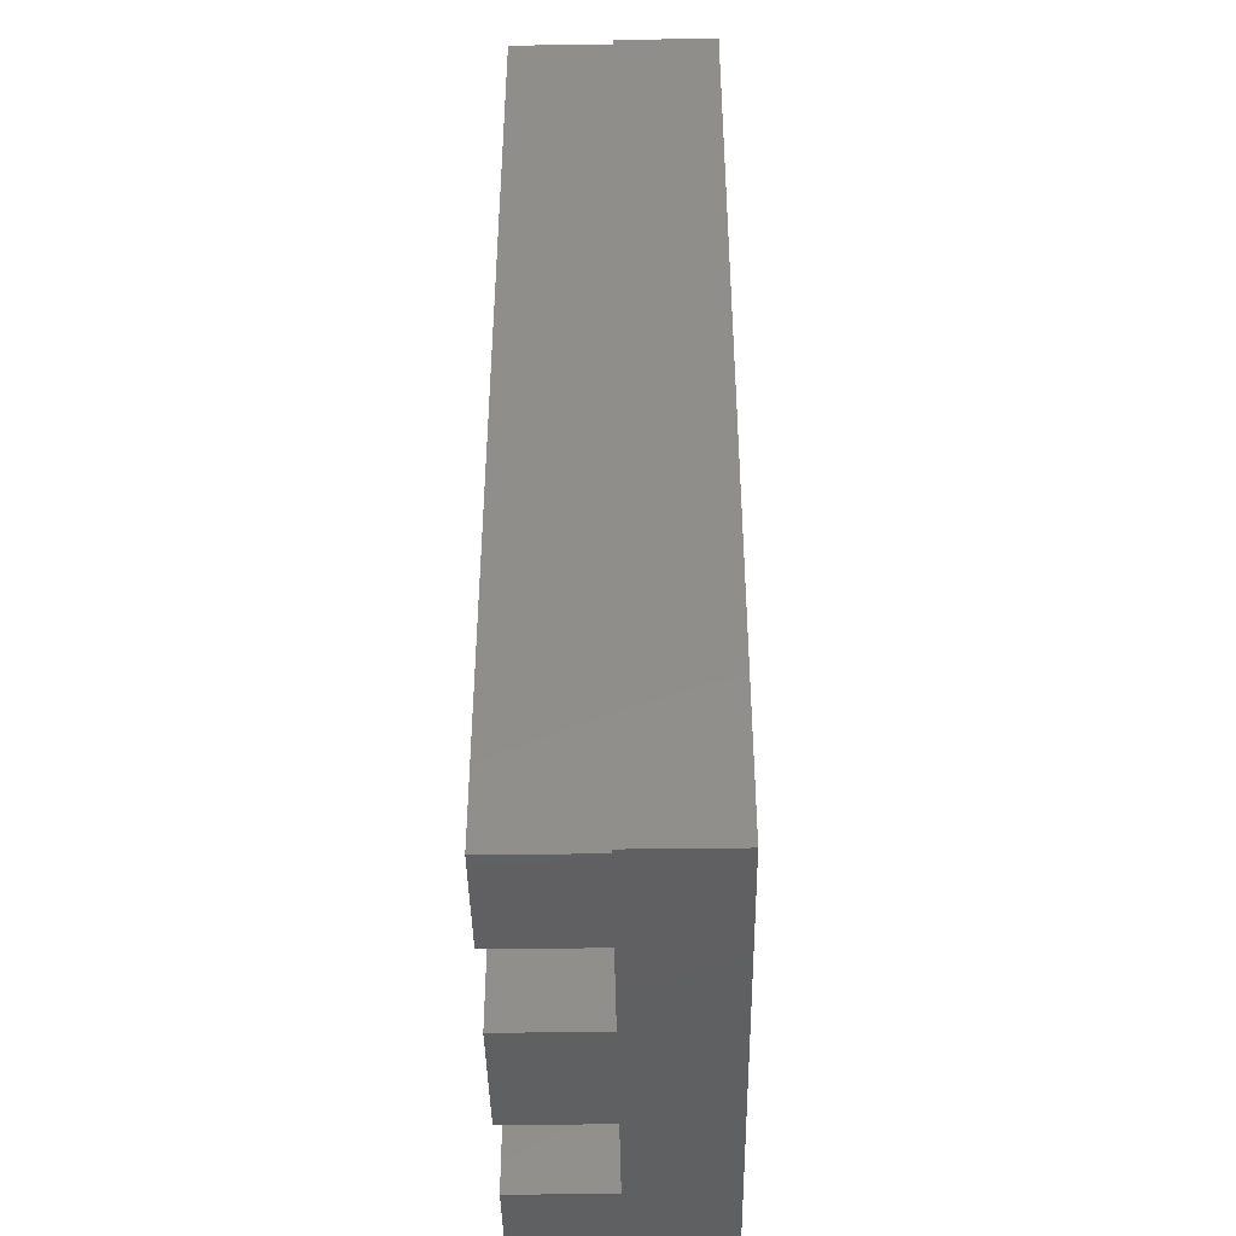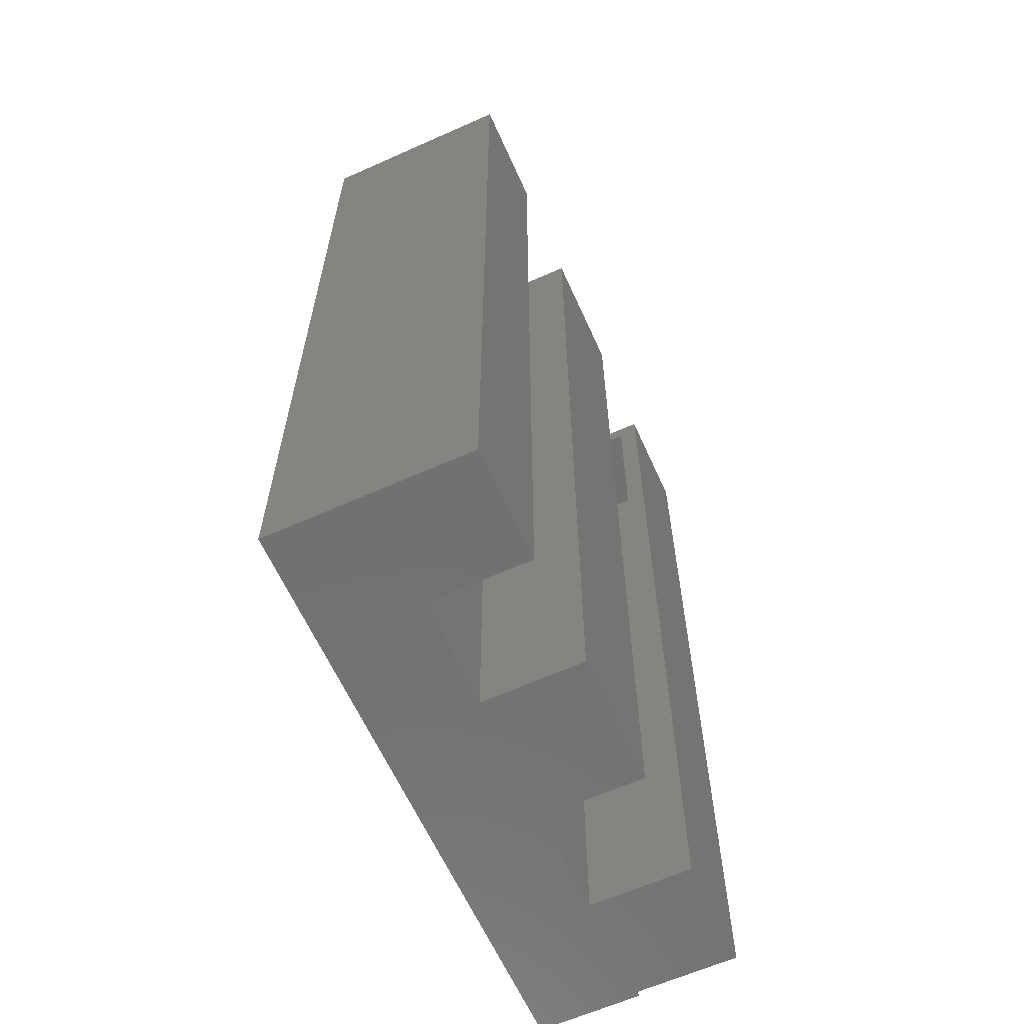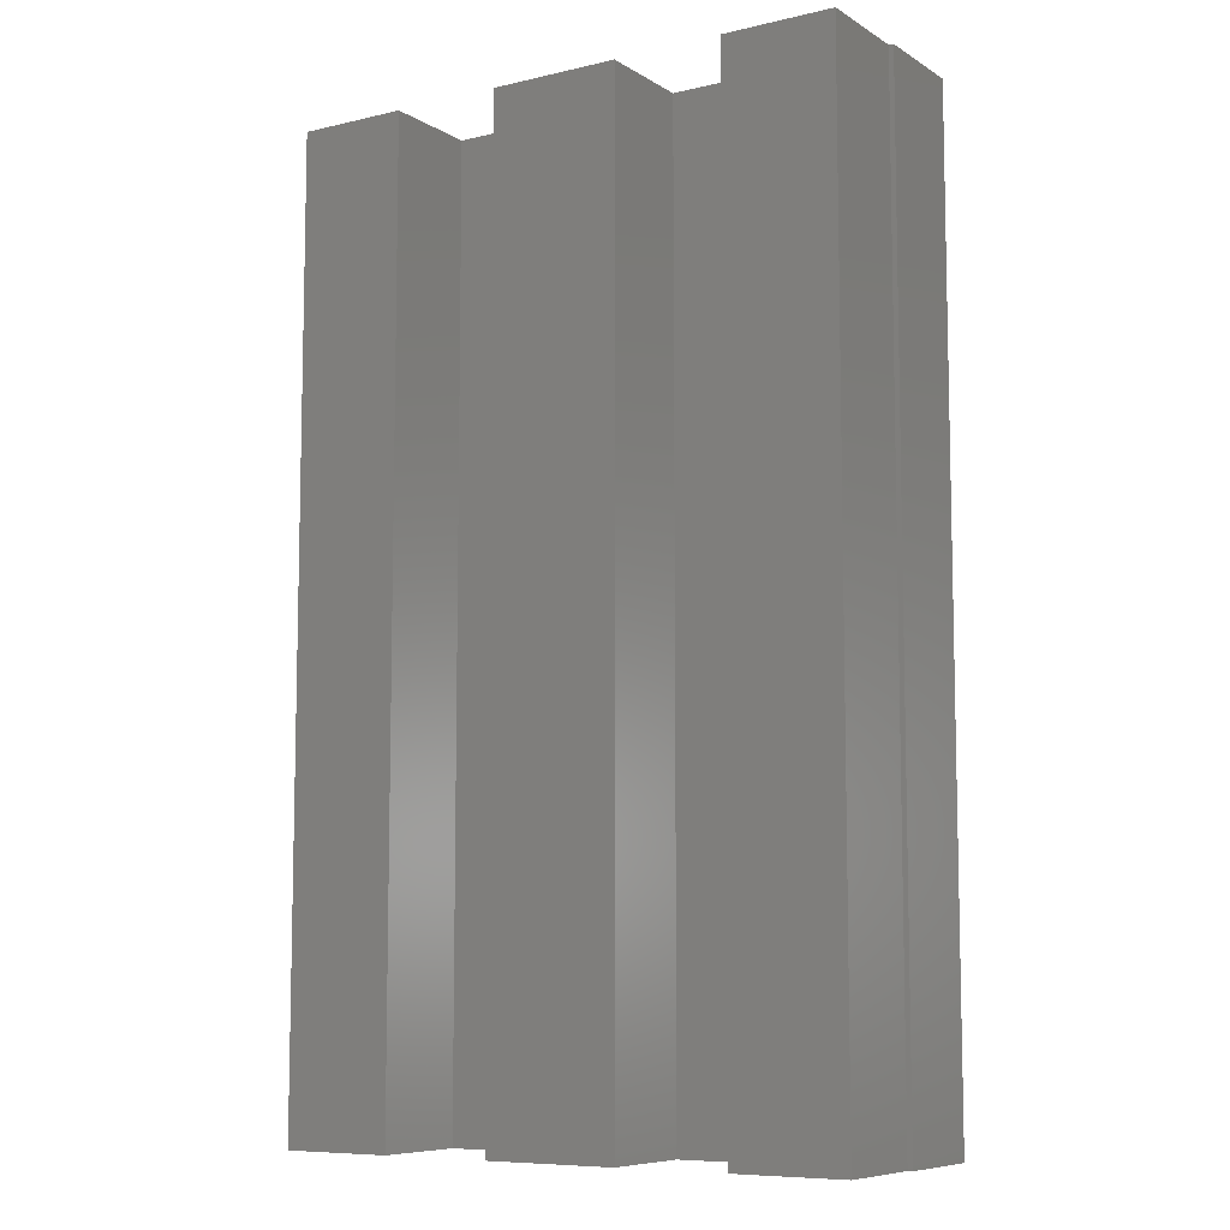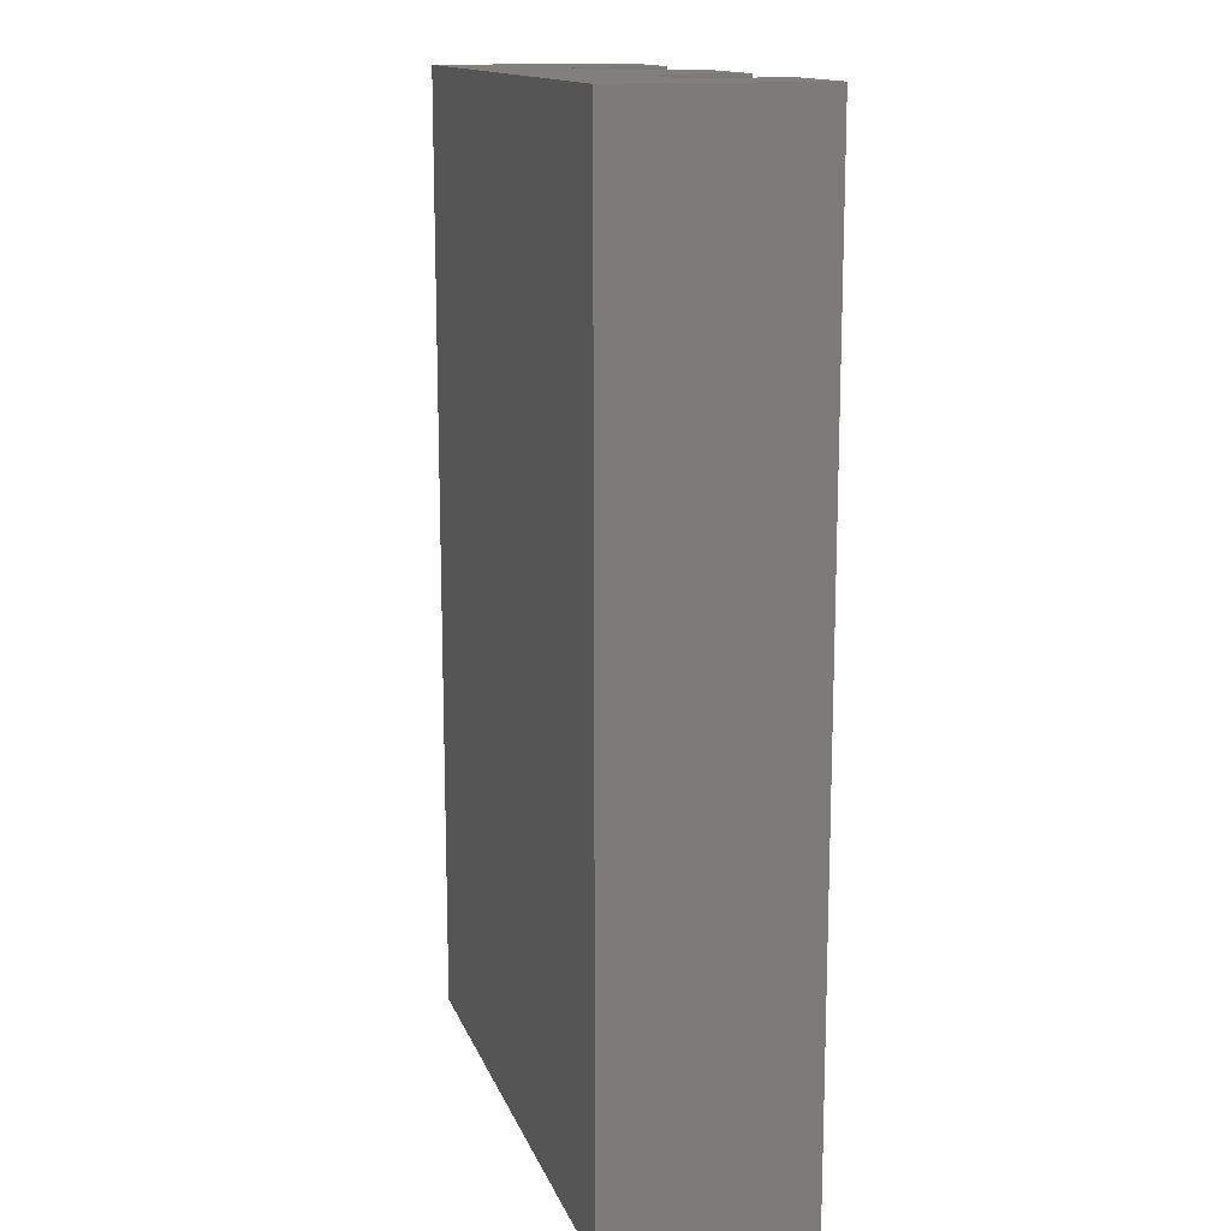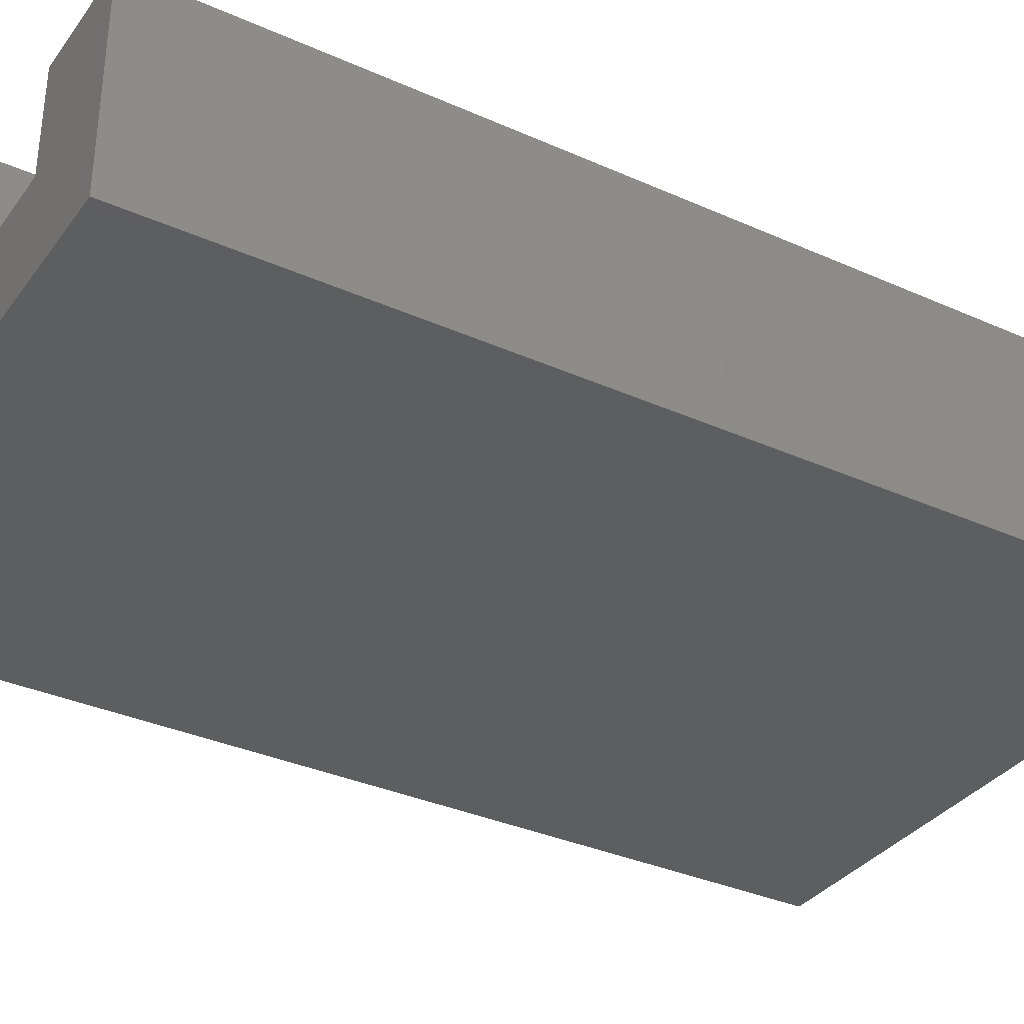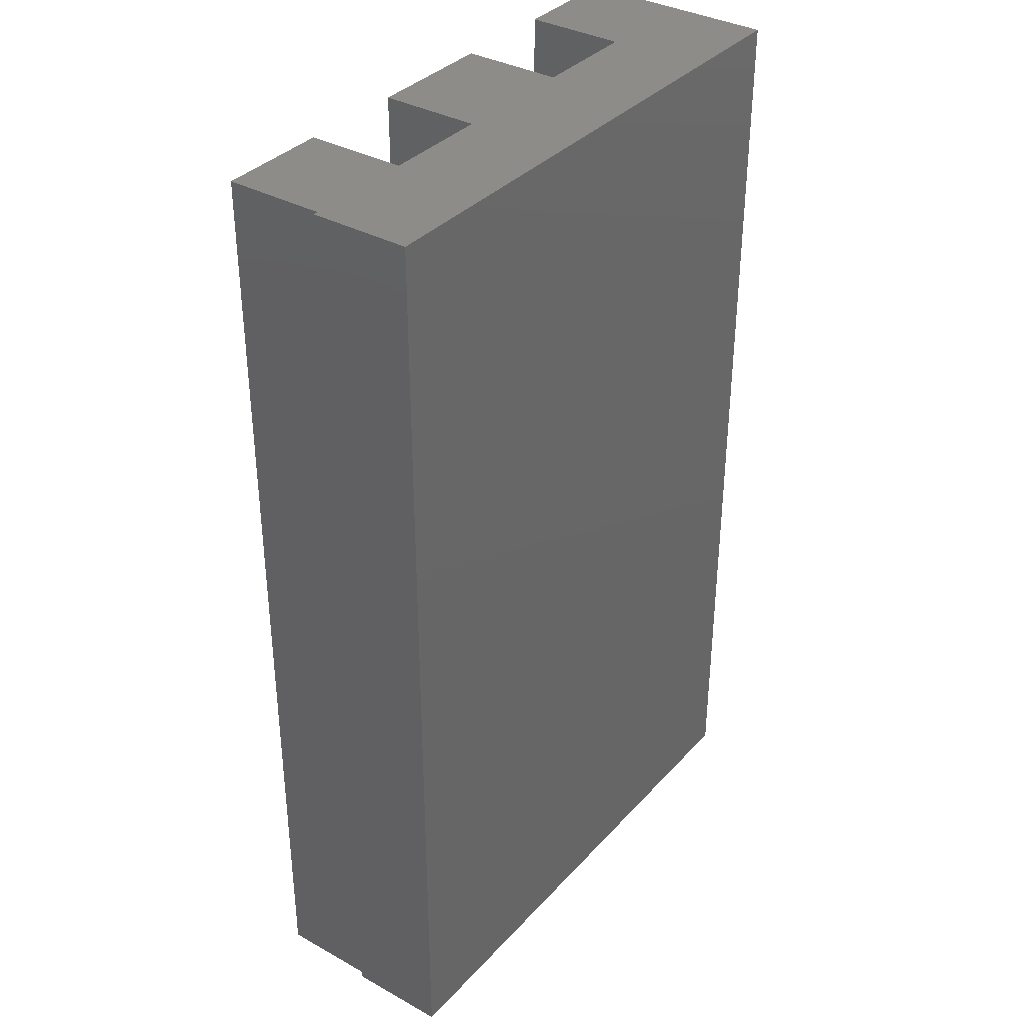
<metadata>
{"format":"stl","ext":"stl","renderer":"f3d","projection":"perspective","resolution":1024,"background":"white","views":[{"elev":-42.7,"azim":90.9,"up":"+Y"},{"elev":-62.8,"azim":-65.7,"up":"+Y"},{"elev":-8.2,"azim":32.6,"up":"+Y"},{"elev":14.2,"azim":-106.0,"up":"+Y"},{"elev":-34.4,"azim":-121.0,"up":"+Z"},{"elev":35.6,"azim":126.1,"up":"+Y"}]}
</metadata>
<code>
# stl→obj: 50 verts, 96 faces
v 0.45 0.75 0
v 0.4462 0.75 0.07812
v 0.45 0.75 0.07812
v 0 0.75 0
v 0 0.75 0.1562
v 0.08684 0.75 0.1562
v 0.08684 0.75 0.07812
v 0.1719 0.75 0.07812
v 0.2745 0.75 0.07812
v 0.3594 0.75 0.07812
v 0.3594 0.75 0.1562
v 0.4462 0.75 0.1562
v 0.1719 0.75 0.1562
v 0.2745 0.75 0.1562
v 0.45 0 0
v 0.45 0 0.07812
v 0.4462 0 0.07812
v 0.3594 0 0.07812
v 0.2745 0 0.07812
v 0.1719 0 0.07812
v 0.08684 0 0.07812
v 0 0 0
v 0.2745 0 0.1562
v 0.1719 0 0.1562
v 0.4462 0 0.1562
v 0.3594 0 0.1562
v 0 0 0.1562
v 0.08684 0 0.1562
v 0.3594 0.01562 0.07812
v 0.3594 0.7344 0.07812
v 0.3594 0.7344 0.0625
v 0.3594 0.01562 0.0625
v 0.3594 0.7344 0.1406
v 0.3594 0.01562 0.1406
v 0.4344 0.01562 0.01562
v 0.01562 0.01562 0.01562
v 0.07122 0.01562 0.0625
v 0.4306 0.01562 0.0625
v 0.4344 0.01562 0.0625
v 0.4306 0.01562 0.1406
v 0.01562 0.01562 0.1406
v 0.07122 0.01562 0.1406
v 0.4344 0.7344 0.01562
v 0.4344 0.7344 0.0625
v 0.4306 0.7344 0.0625
v 0.4306 0.7344 0.1406
v 0.01562 0.7344 0.01562
v 0.07122 0.7344 0.0625
v 0.07122 0.7344 0.1406
v 0.01562 0.7344 0.1406
f 1 2 3
f 4 5 6
f 4 6 7
f 4 7 8
f 4 8 9
f 4 9 10
f 4 10 2
f 4 2 1
f 11 12 10
f 10 12 2
f 13 14 8
f 8 14 9
f 15 16 17
f 15 17 18
f 15 18 19
f 15 19 20
f 15 20 21
f 15 21 22
f 23 24 19
f 19 24 20
f 25 26 17
f 17 26 18
f 27 22 28
f 28 22 21
f 24 23 13
f 13 23 14
f 19 18 29
f 19 29 9
f 9 29 30
f 9 30 10
f 21 20 7
f 7 20 8
f 13 8 24
f 24 8 20
f 23 19 14
f 14 19 9
f 30 29 31
f 31 29 32
f 10 30 11
f 11 30 33
f 11 33 26
f 26 33 34
f 26 34 18
f 18 34 29
f 35 36 37
f 35 37 32
f 35 32 38
f 35 38 39
f 34 40 29
f 29 40 38
f 29 38 32
f 41 42 36
f 36 42 37
f 43 44 45
f 45 46 33
f 45 33 30
f 45 30 31
f 47 43 45
f 47 45 31
f 47 31 48
f 47 48 49
f 47 49 50
f 34 33 40
f 40 33 46
f 39 44 35
f 35 44 43
f 50 41 47
f 47 41 36
f 36 35 47
f 47 35 43
f 37 48 32
f 32 48 31
f 38 45 39
f 39 45 44
f 42 49 37
f 37 49 48
f 41 50 42
f 42 50 49
f 40 46 38
f 38 46 45
f 26 25 11
f 11 25 12
f 17 16 2
f 2 16 3
f 25 17 12
f 12 17 2
f 22 4 15
f 15 4 1
f 5 4 27
f 27 4 22
f 27 28 5
f 5 28 6
f 28 21 6
f 6 21 7
f 16 15 3
f 3 15 1

</code>
